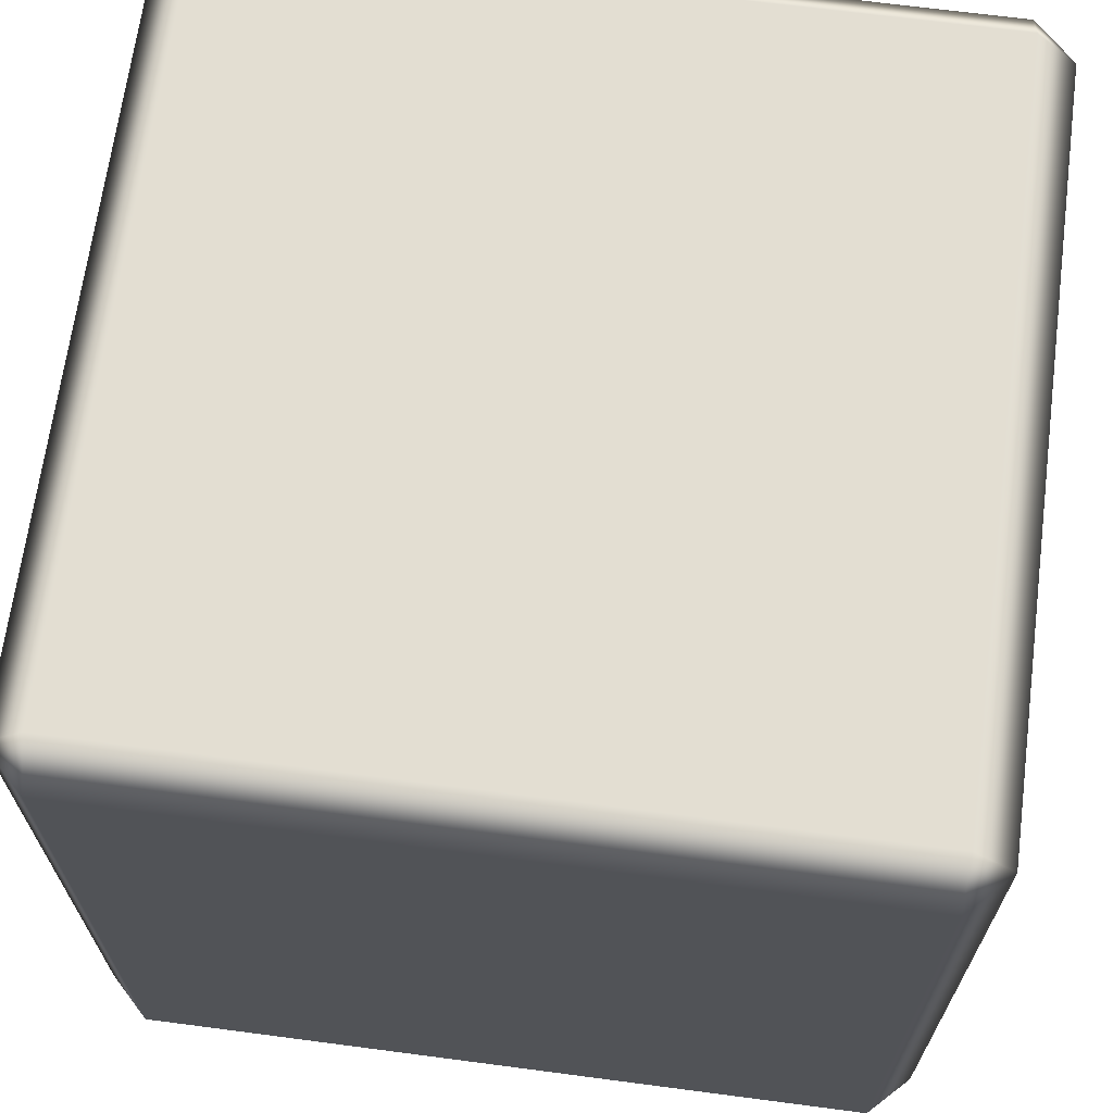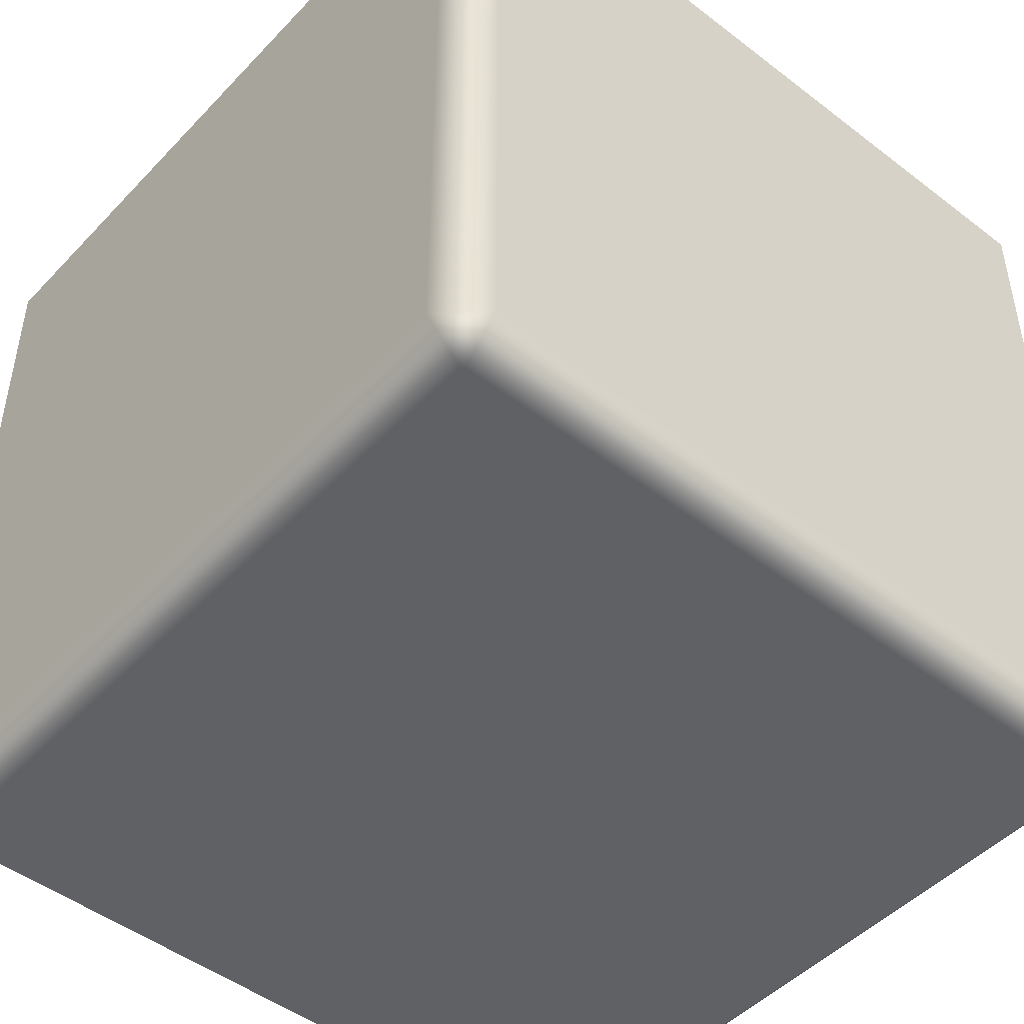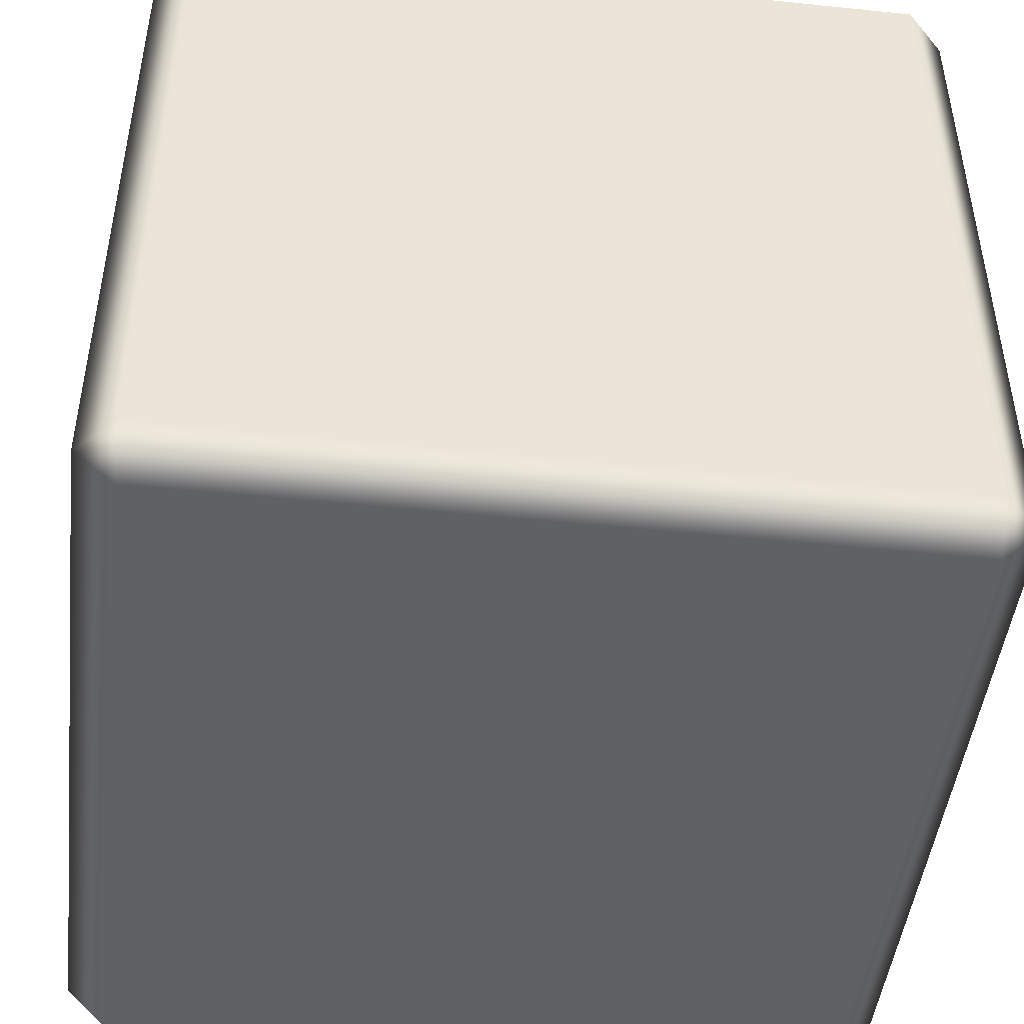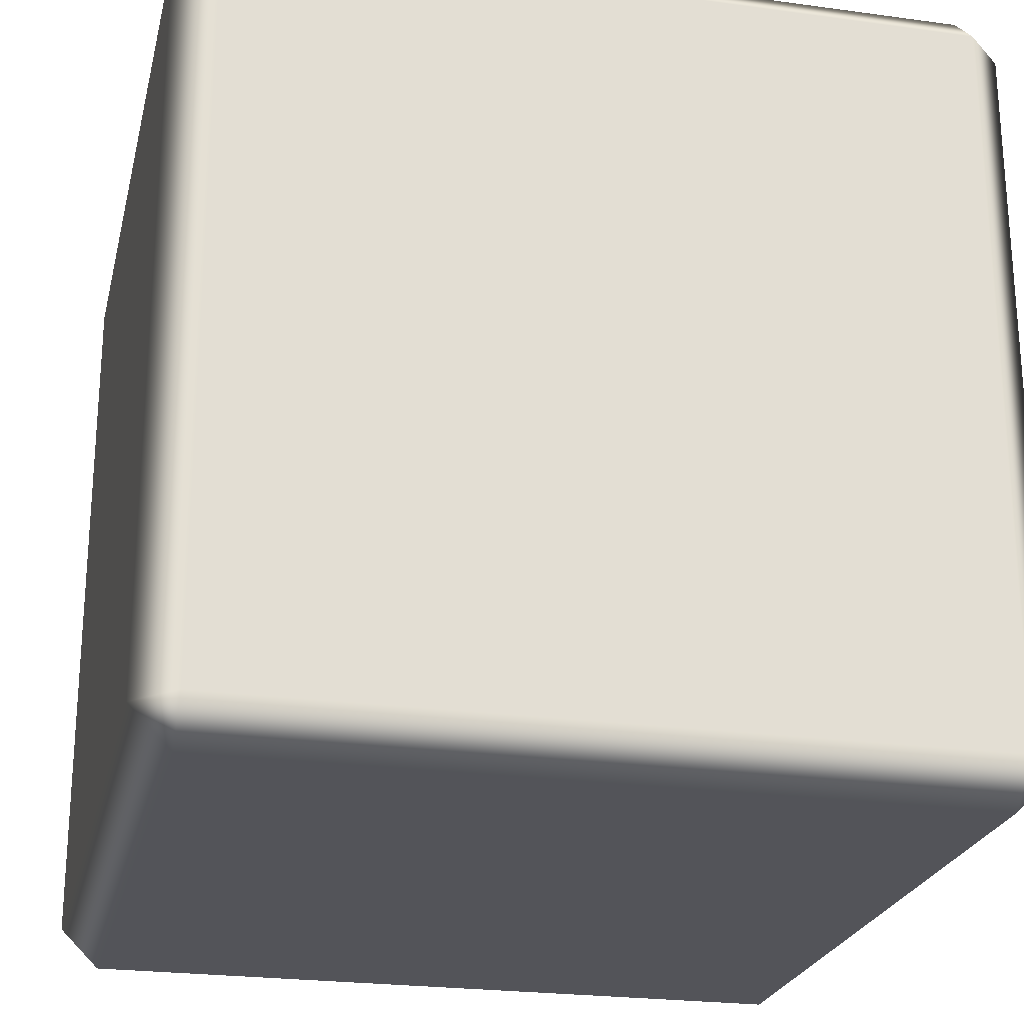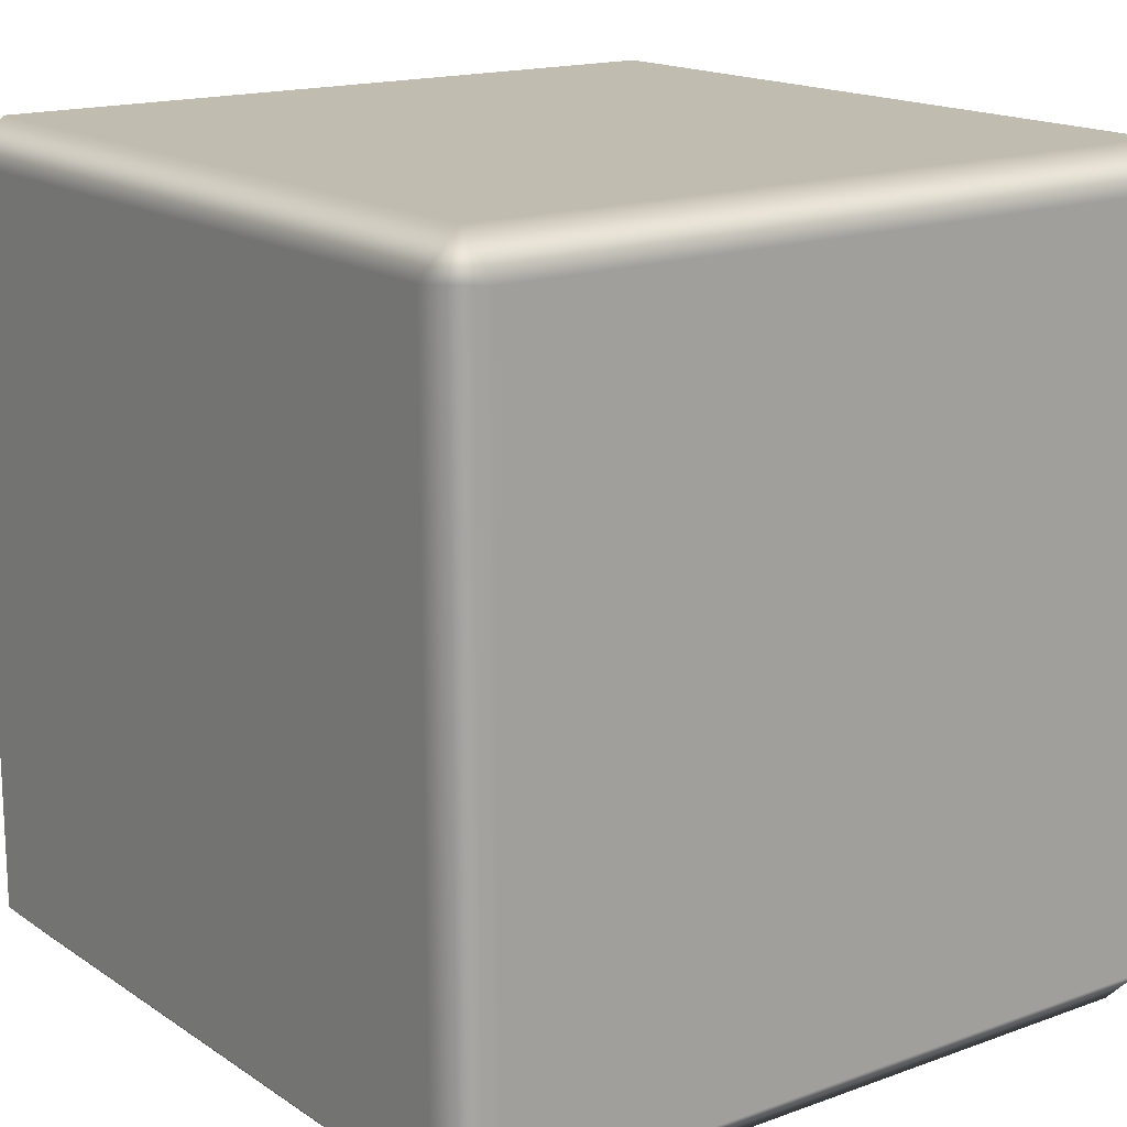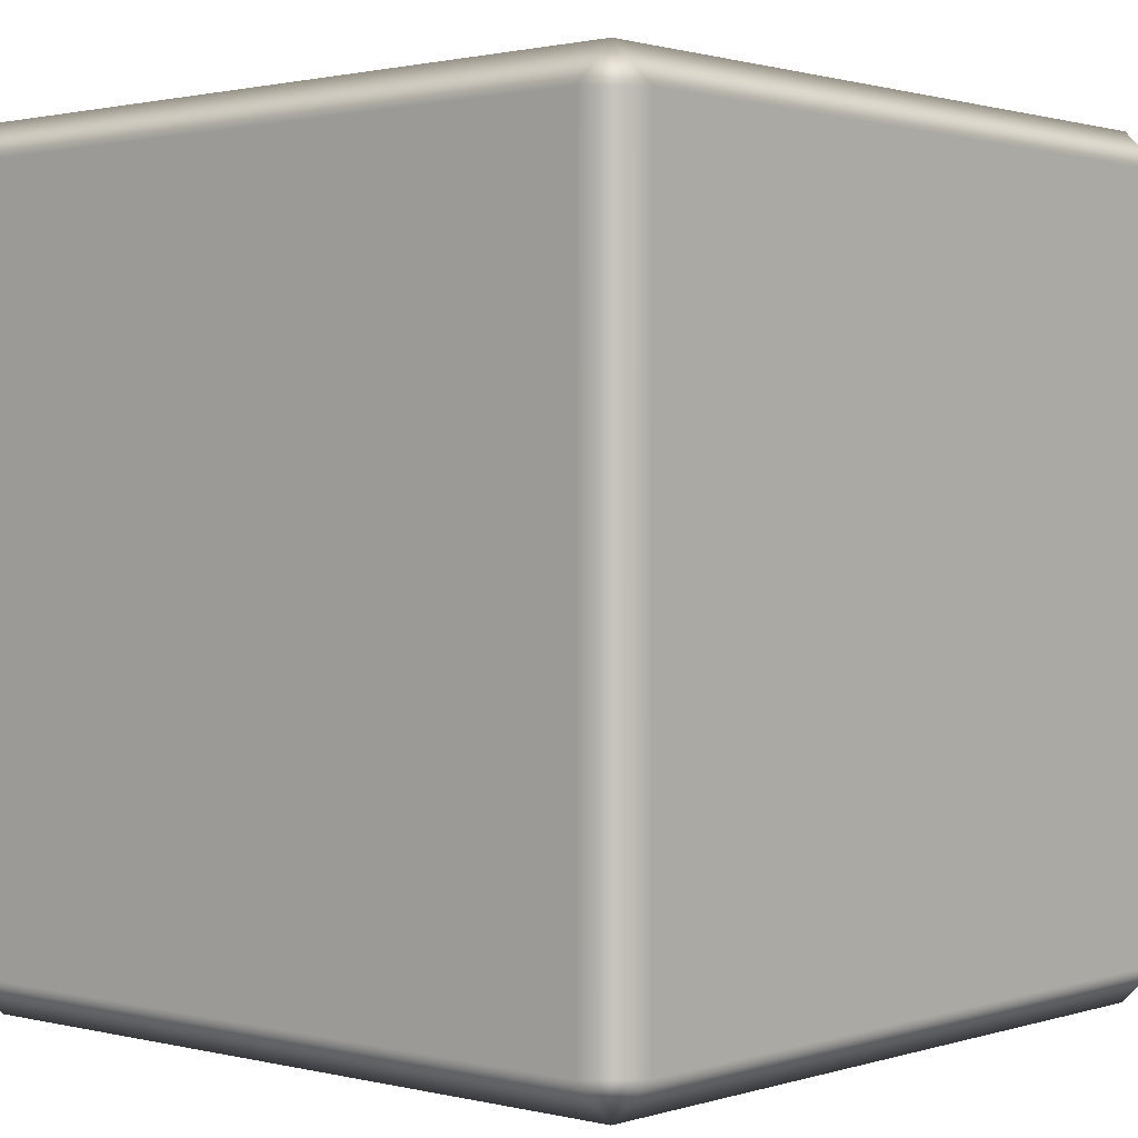
<metadata>
{"format":"obj","ext":"obj","renderer":"f3d","projection":"perspective","resolution":1024,"background":"white","views":[{"elev":67.4,"azim":-82.5,"up":"+Z"},{"elev":-47.8,"azim":139.2,"up":"+Z"},{"elev":-46.9,"azim":173.3,"up":"+Z"},{"elev":-23.8,"azim":167.1,"up":"+Z"},{"elev":16.3,"azim":143.2,"up":"+Z"},{"elev":1.2,"azim":-48.5,"up":"+Y"}]}
</metadata>
<code>
v  -35.63 -39.43 -35.4
v  35.37 -35.56 -39.27
v  -39.5 35.44 -35.4
v  35.37 35.44 -39.27
v  -35.63 -39.43 35.6
v  39.24 -35.56 35.6
v  -39.5 35.44 35.6
v  35.37 39.31 35.6
v  -39.5 -35.56 -35.4
v  -35.63 -35.56 -39.27
v  39.24 -35.56 -35.4
v  35.37 -39.43 -35.4
v  -35.63 39.31 -35.4
v  -35.63 35.44 -39.27
v  35.37 39.31 -35.4
v  39.24 35.44 -35.4
v  -35.63 -35.56 39.47
v  -39.5 -35.56 35.6
v  35.37 -35.56 39.47
v  35.37 -39.43 35.6
v  -35.63 35.44 39.47
v  -35.63 39.31 35.6
v  35.37 35.44 39.47
v  39.24 35.44 35.6
g Box02
f 10 14 4
f 4 2 10
f 17 19 23
f 23 21 17
f 1 12 20
f 20 5 1
f 11 16 24
f 24 6 11
f 15 13 22
f 22 8 15
f 3 9 18
f 18 7 3
f 1 9 10
f 2 11 12
f 3 13 14
f 4 15 16
f 5 17 18
f 6 19 20
f 7 21 22
f 8 23 24
f 10 9 3
f 3 14 10
f 14 13 15
f 15 4 14
f 4 16 11
f 11 2 4
f 2 12 1
f 1 10 2
f 17 5 20
f 20 19 17
f 19 6 24
f 24 23 19
f 23 8 22
f 22 21 23
f 21 7 18
f 18 17 21
f 12 11 6
f 6 20 12
f 5 18 9
f 9 1 5
f 16 15 8
f 8 24 16
f 13 3 7
f 7 22 13
g

</code>
